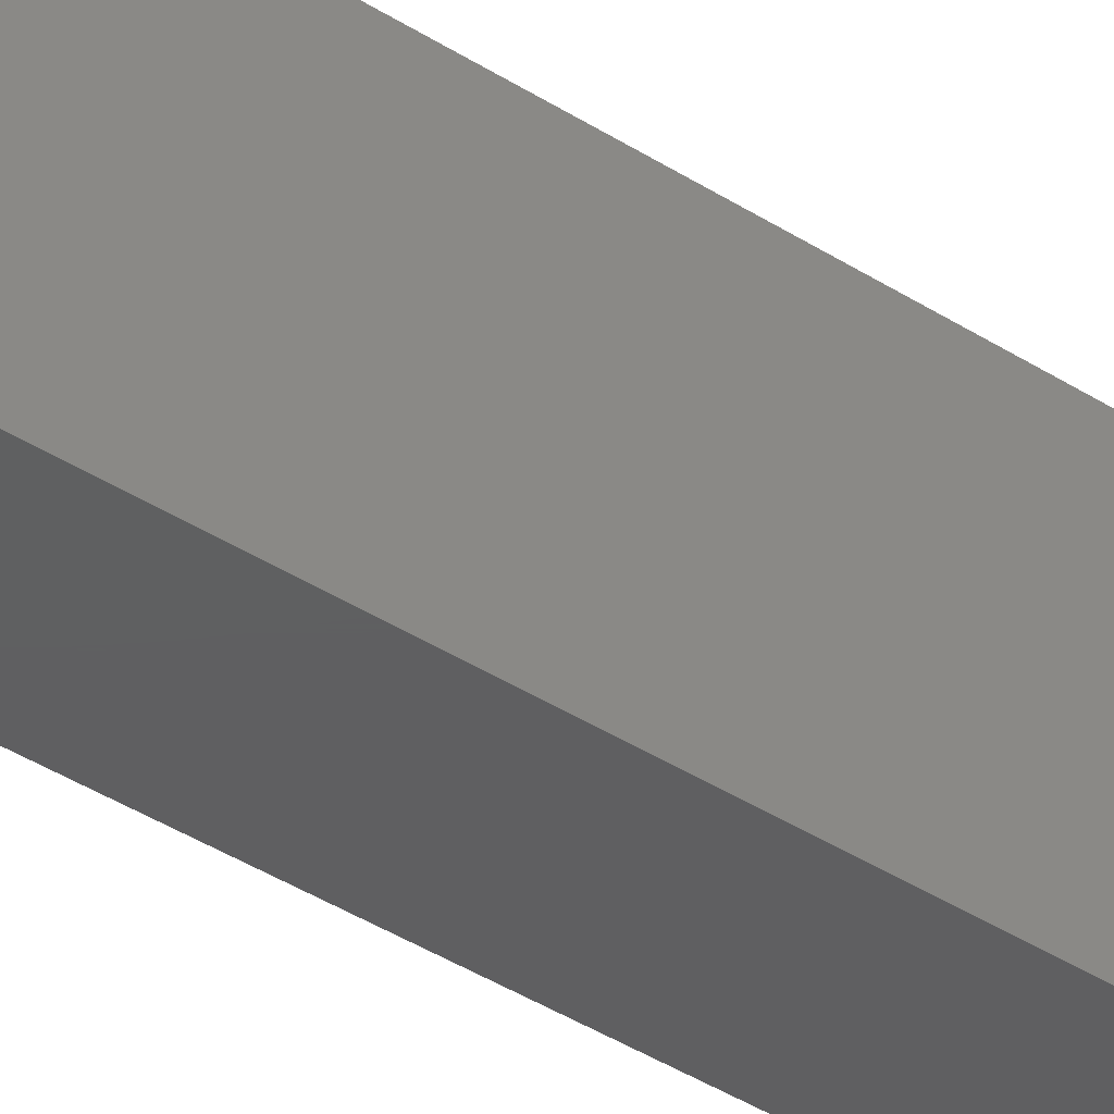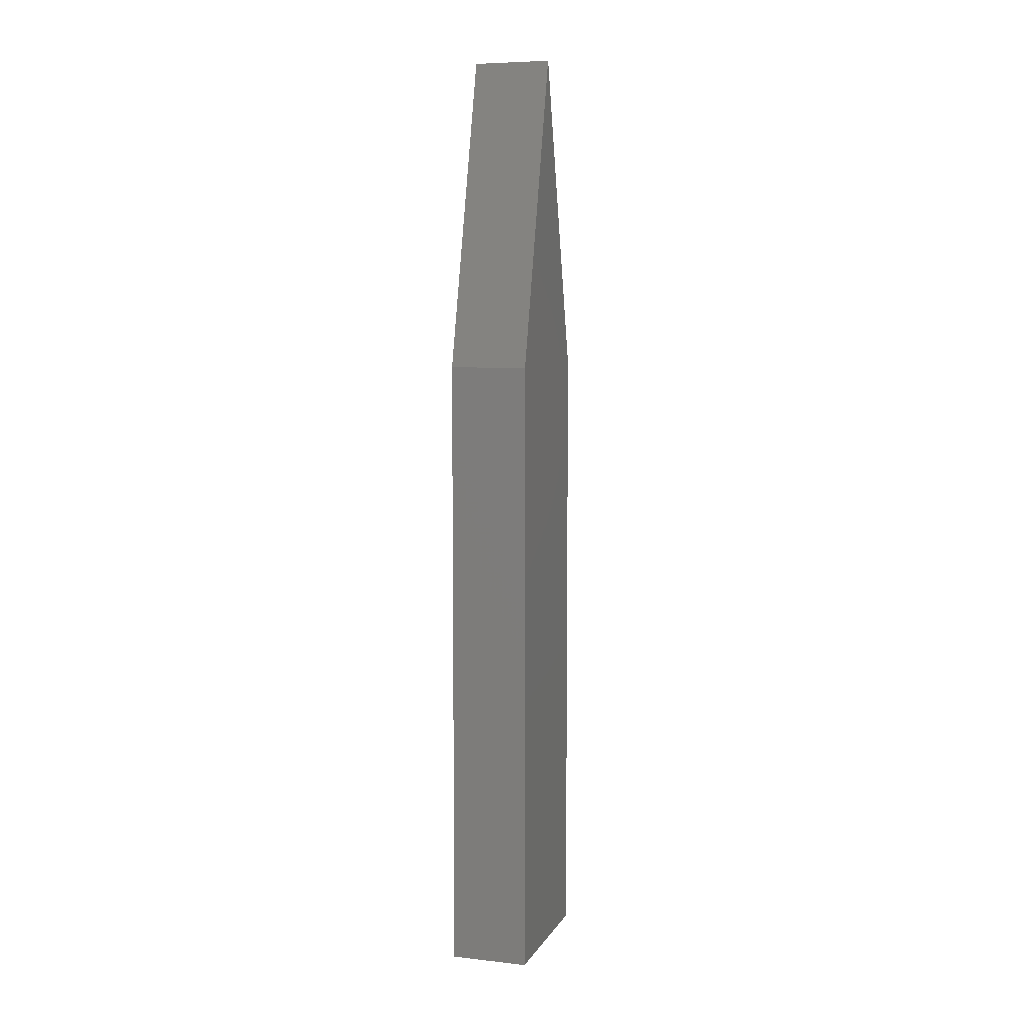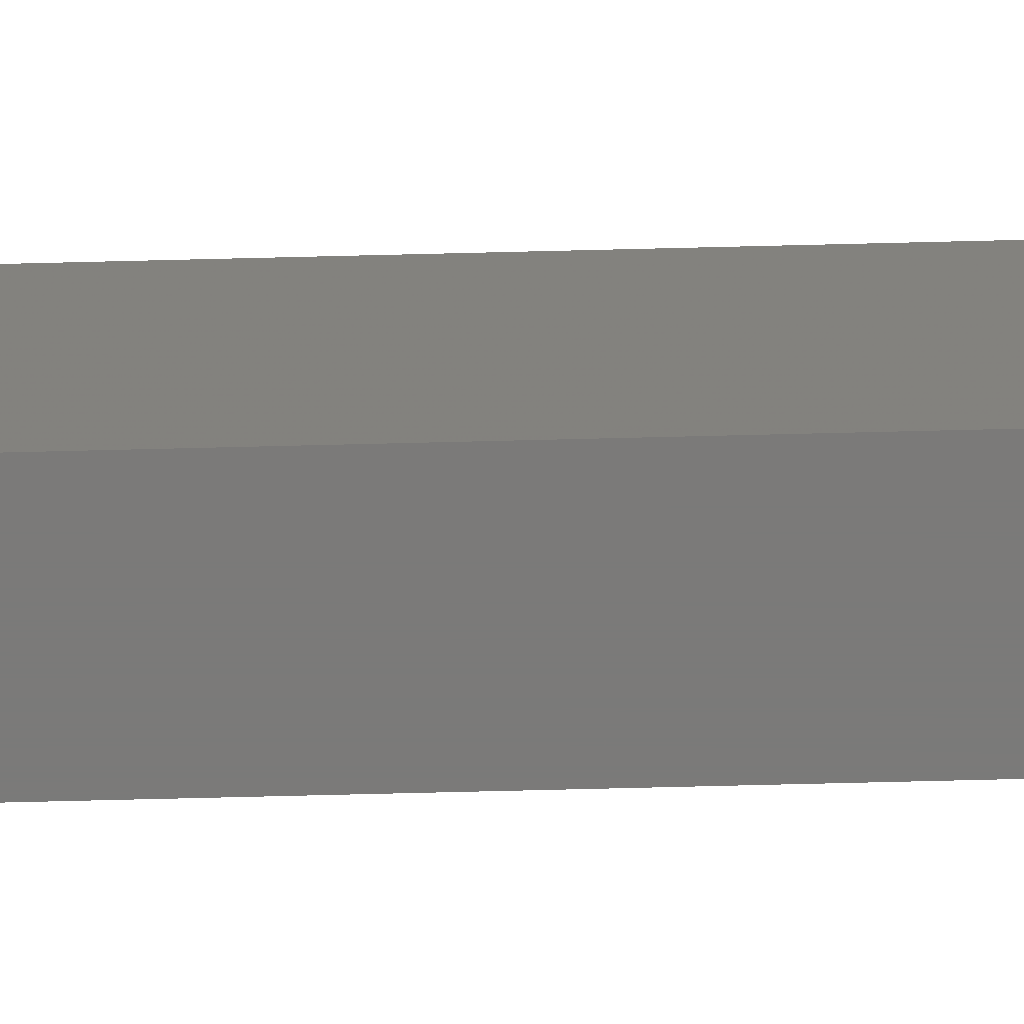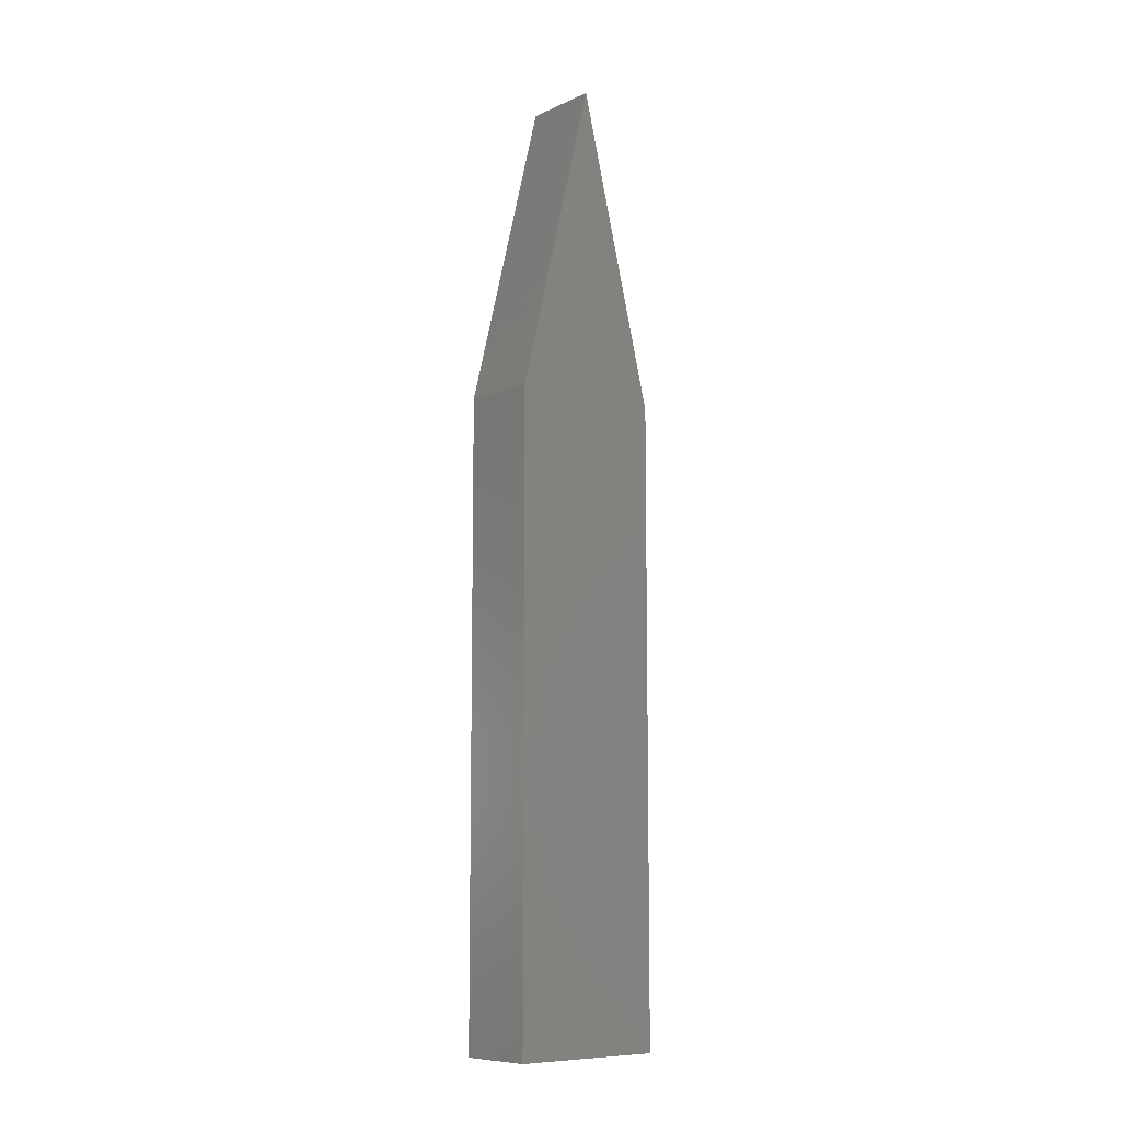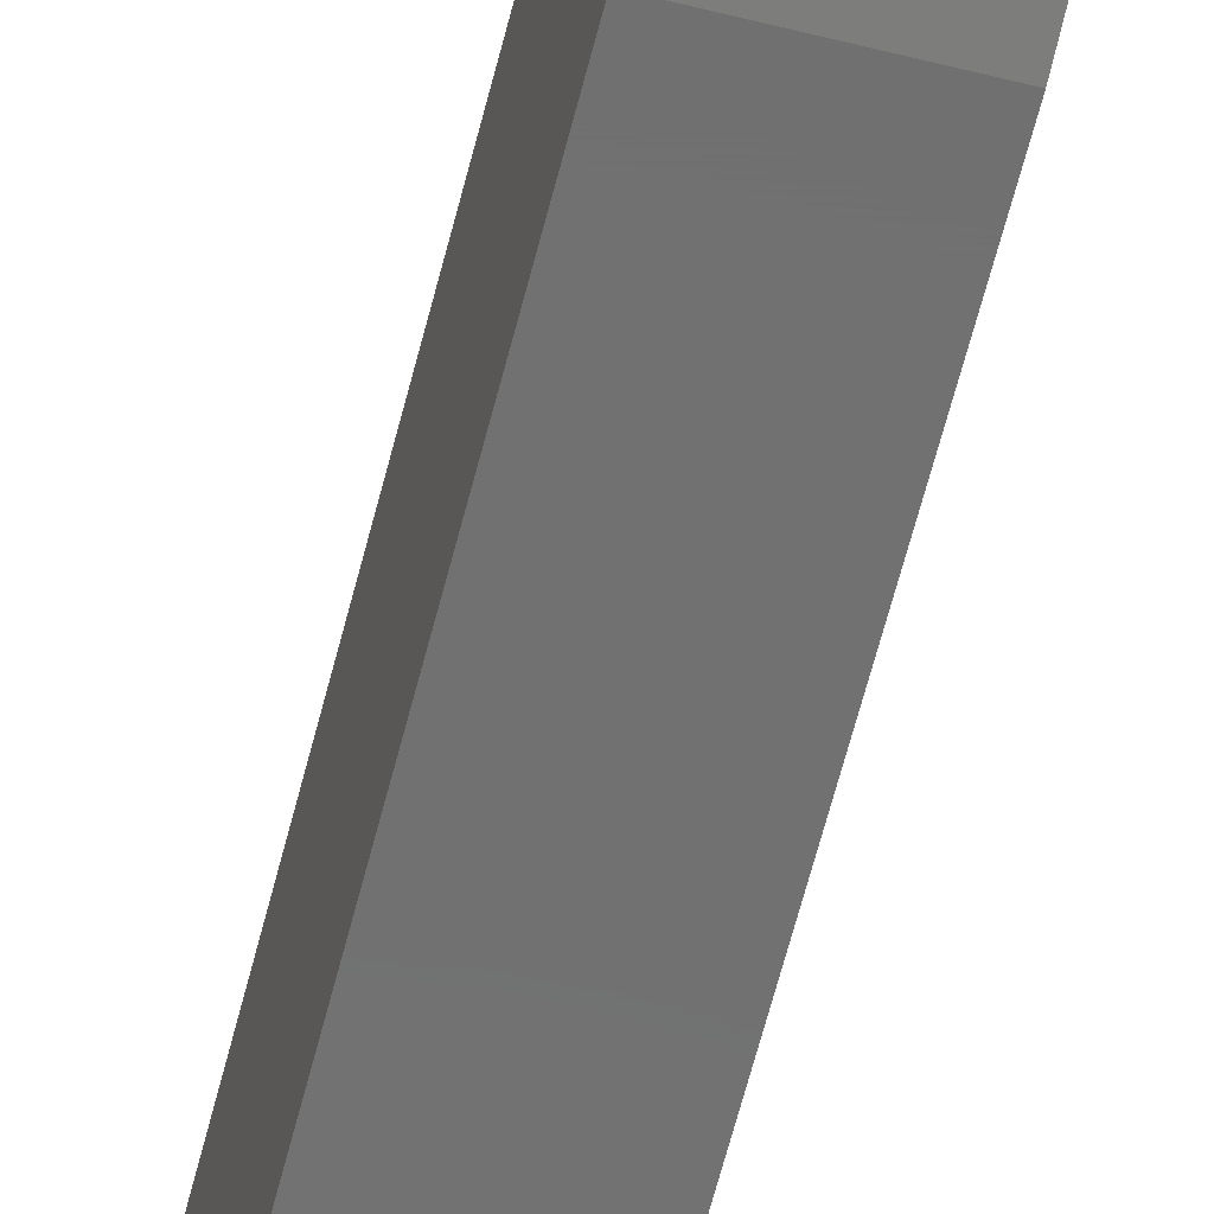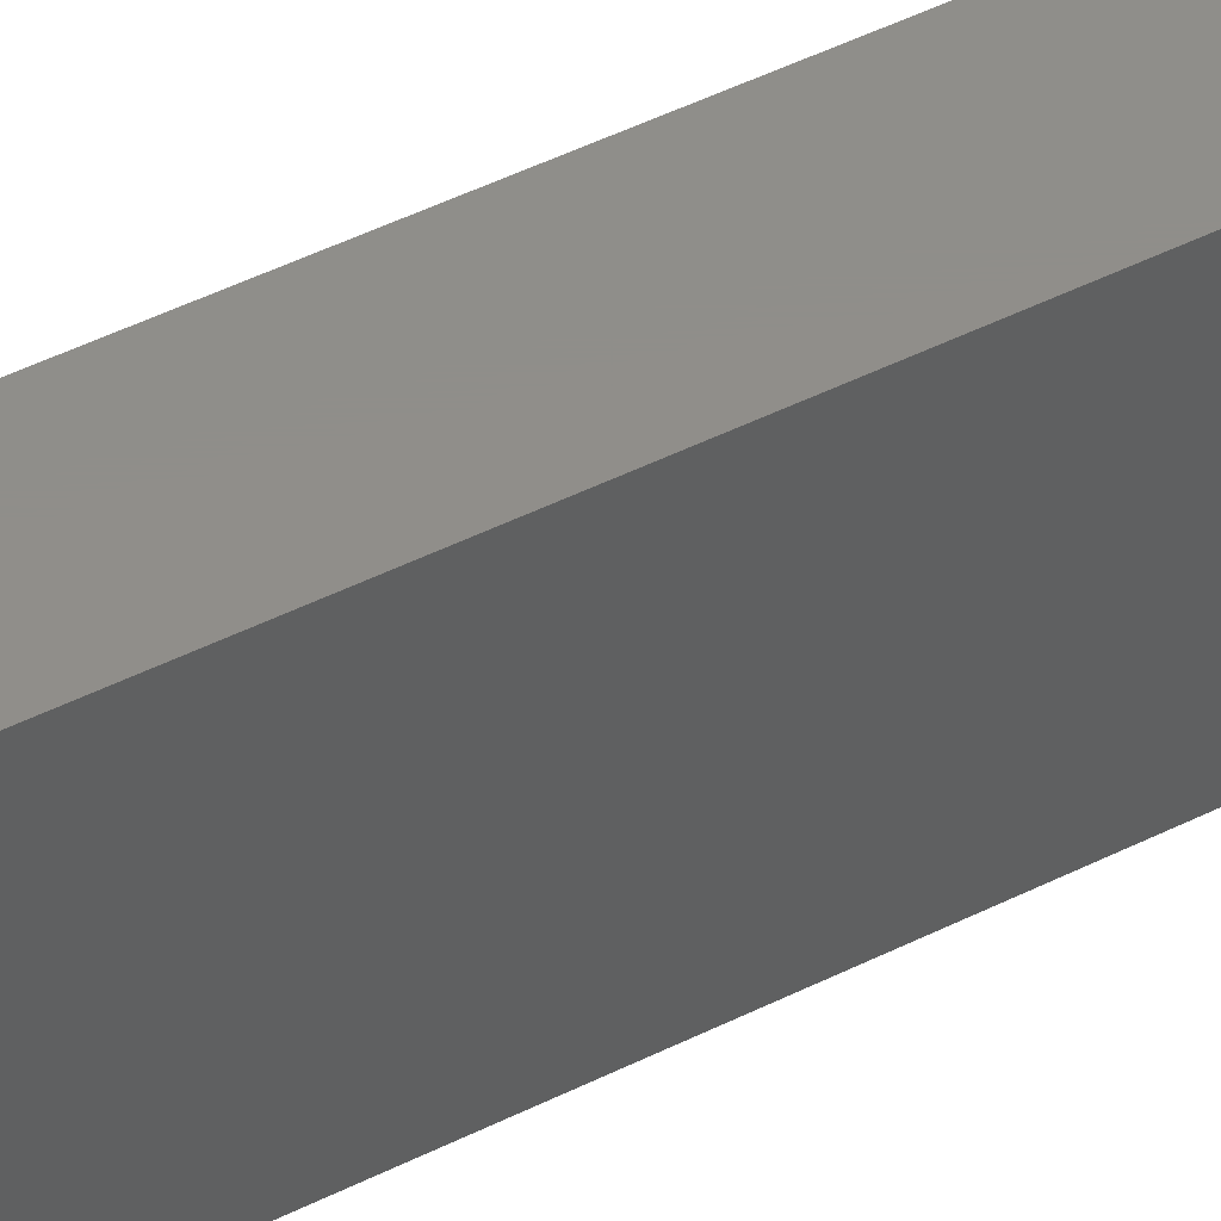
<metadata>
{"format":"stl","ext":"stl","renderer":"f3d","projection":"perspective","resolution":1024,"background":"white","views":[{"elev":-38.9,"azim":-129.1,"up":"+Y"},{"elev":6.8,"azim":-162.1,"up":"+Z"},{"elev":-73.4,"azim":-88.6,"up":"+Y"},{"elev":-9.3,"azim":49.3,"up":"+Z"},{"elev":-62.6,"azim":-14.2,"up":"+Y"},{"elev":45.0,"azim":59.5,"up":"+Y"}]}
</metadata>
<code>
# stl→obj: 10 verts, 16 faces
v -0.5 -0.5 0
v 0 0 2
v -0.5 5.551e-17 2
v -5.551e-17 -0.5 0
v 5.551e-17 0.5 0
v -0.5 0.5 0
v -0.5 0.5 -4
v -0.5 -0.5 -4
v -5.551e-17 -0.5 -4
v 0 0.5 -4
f 1 2 3
f 1 4 2
f 3 5 6
f 3 2 5
f 6 1 3
f 7 8 1
f 7 1 6
f 4 1 8
f 4 8 9
f 5 4 9
f 5 9 10
f 2 4 5
f 6 5 10
f 6 10 7
f 7 9 8
f 7 10 9

</code>
